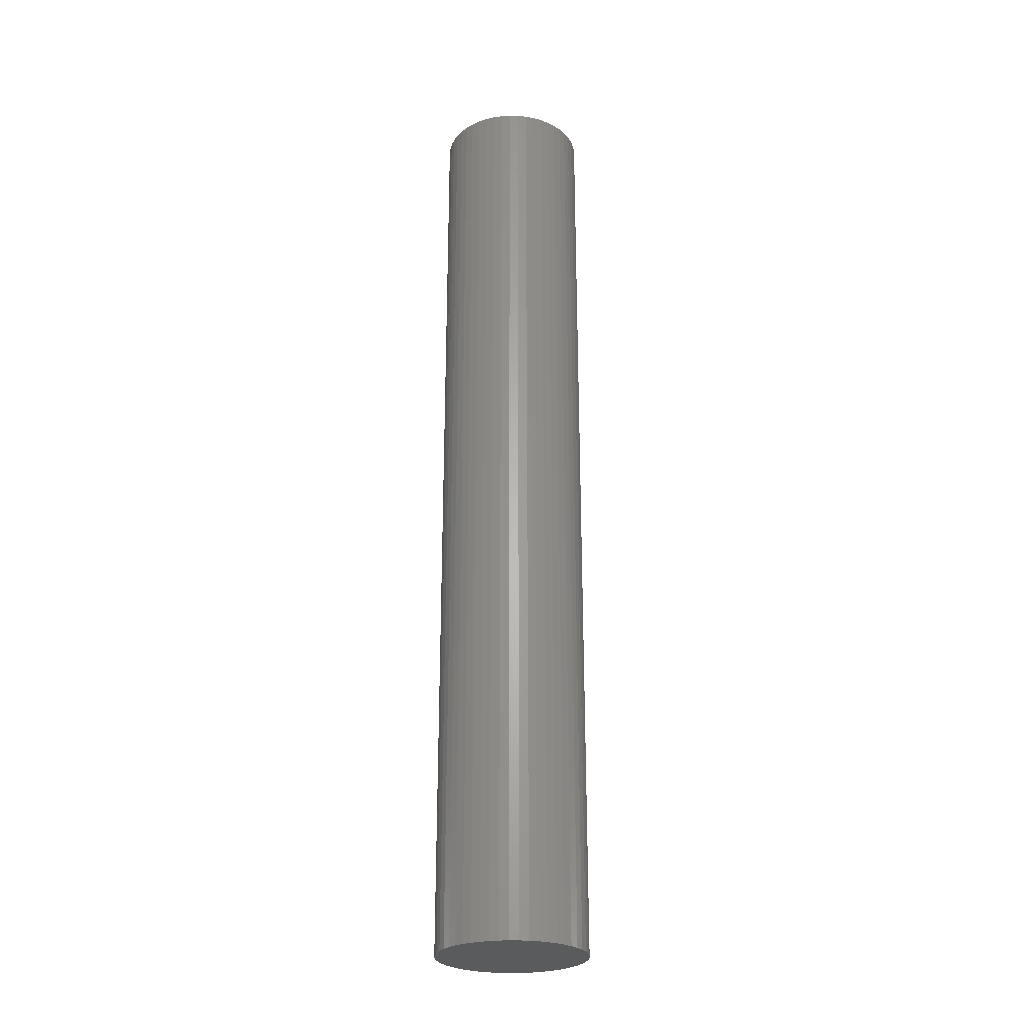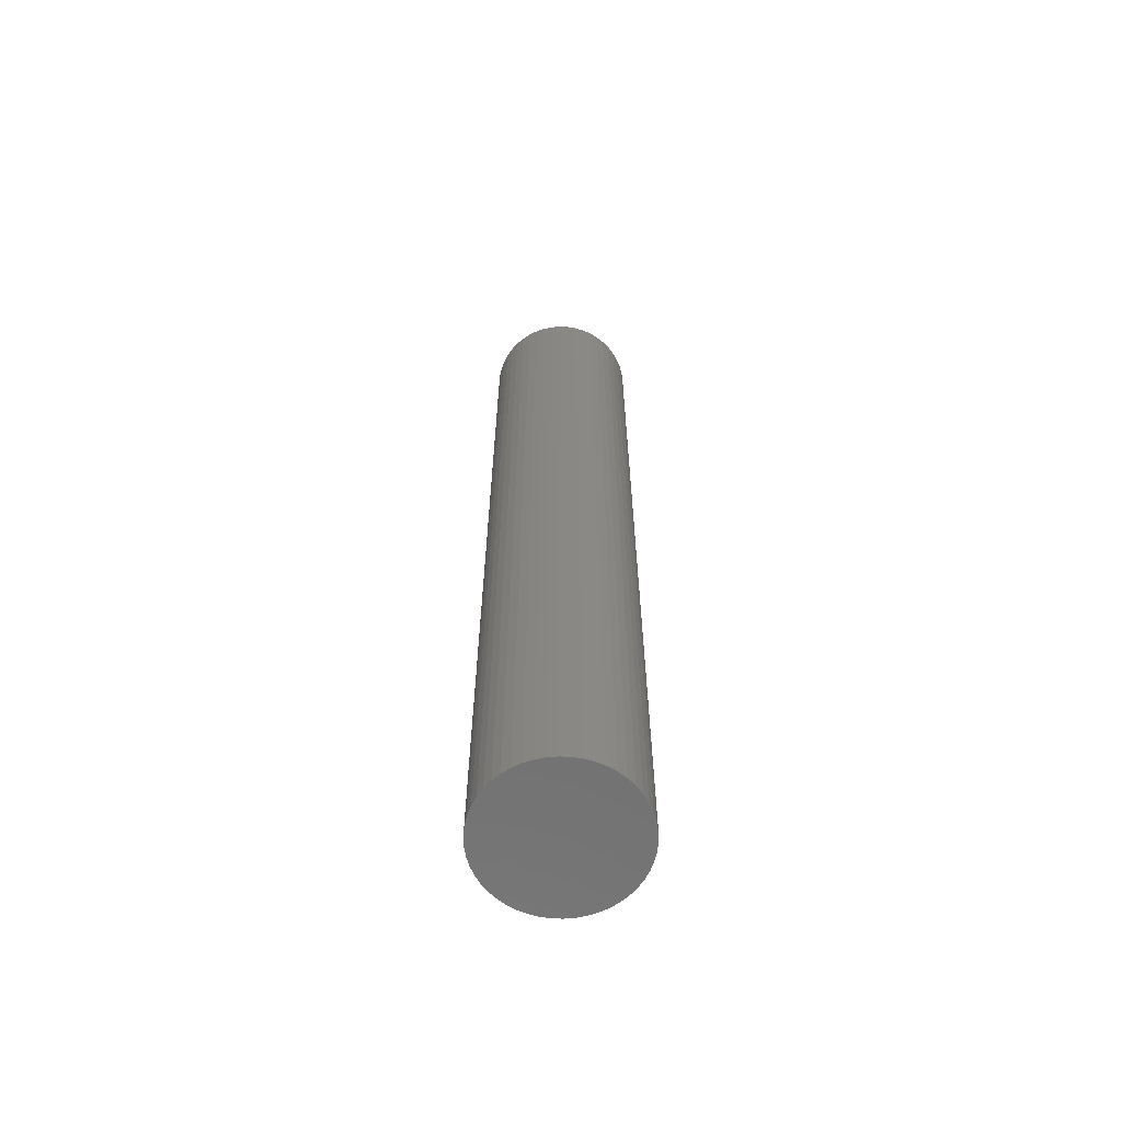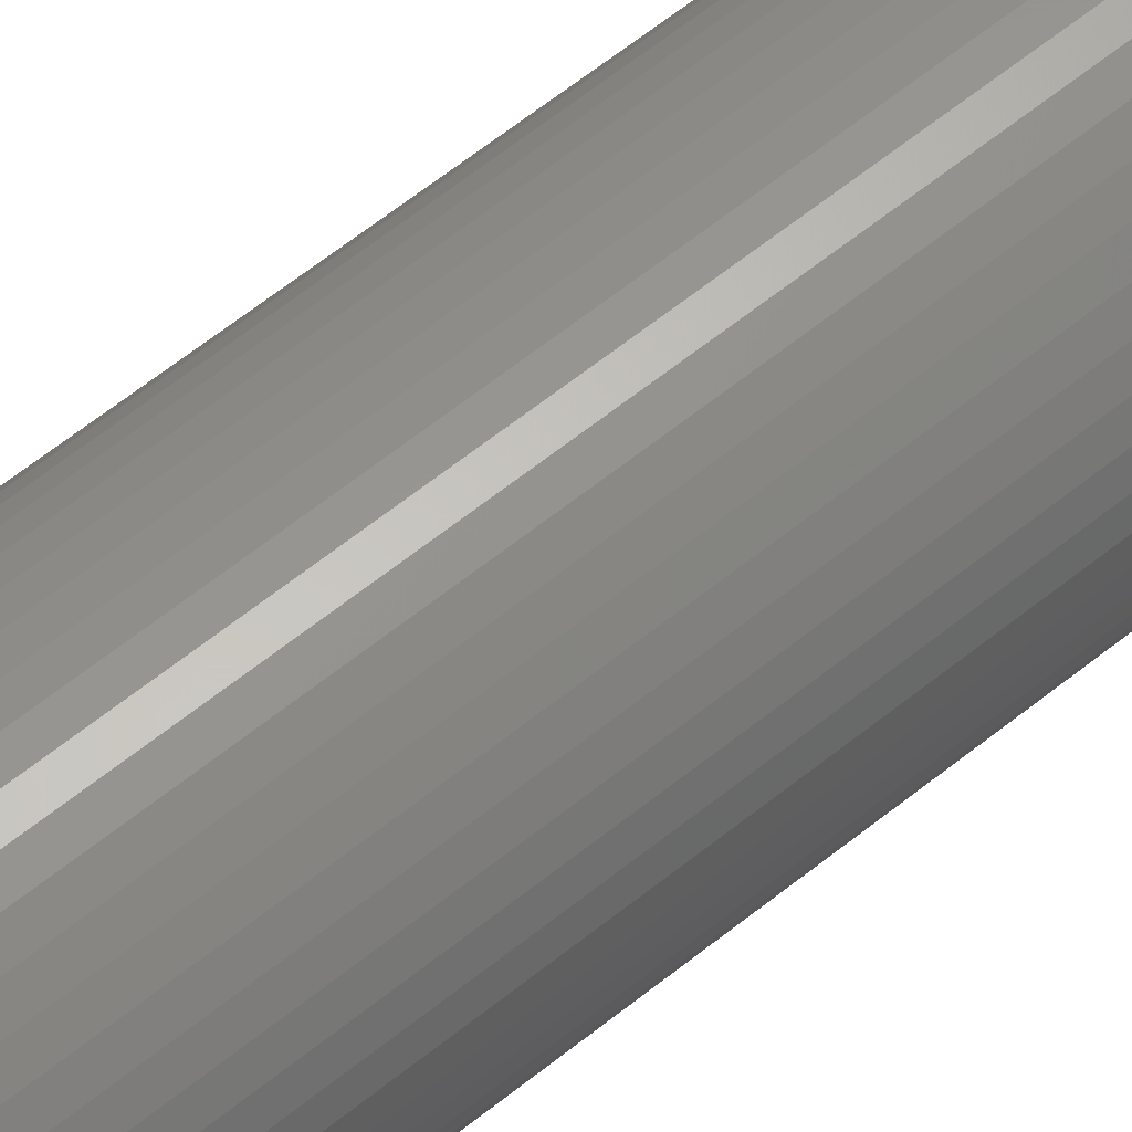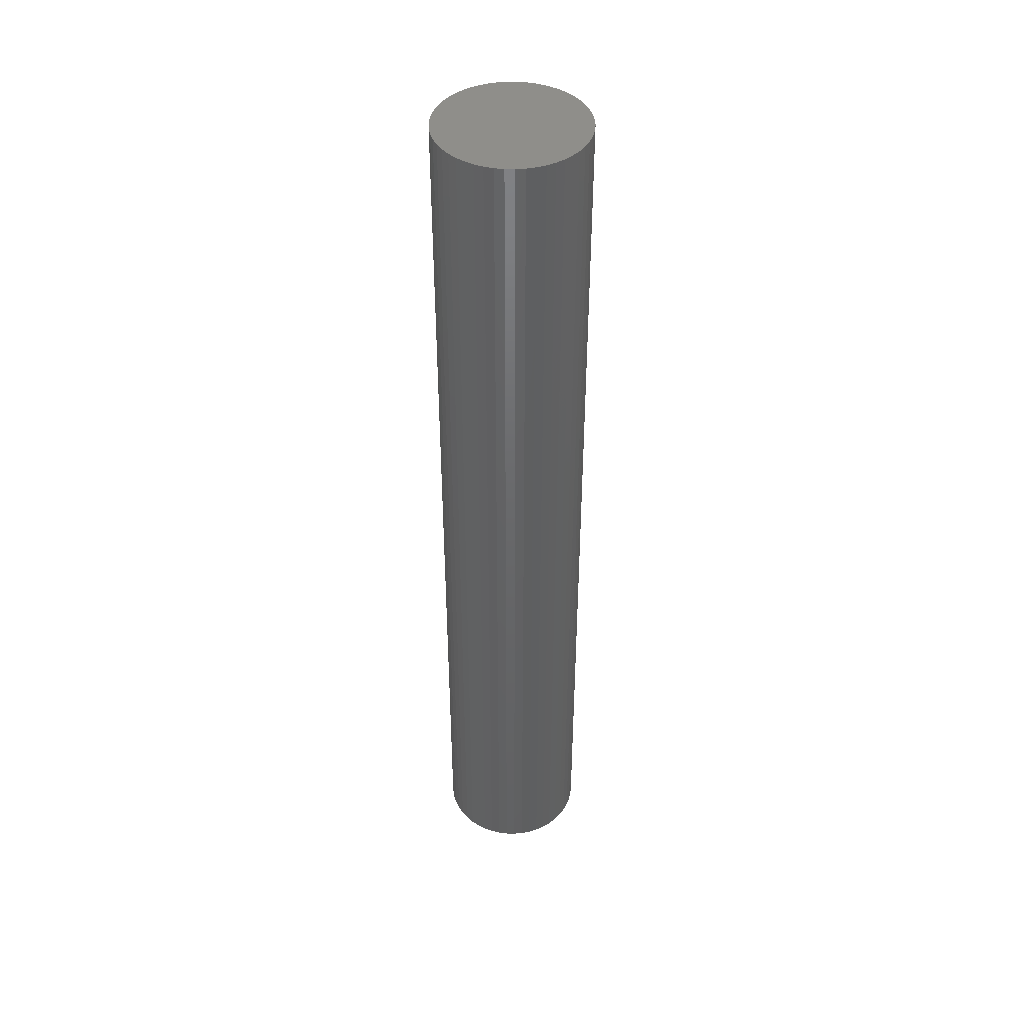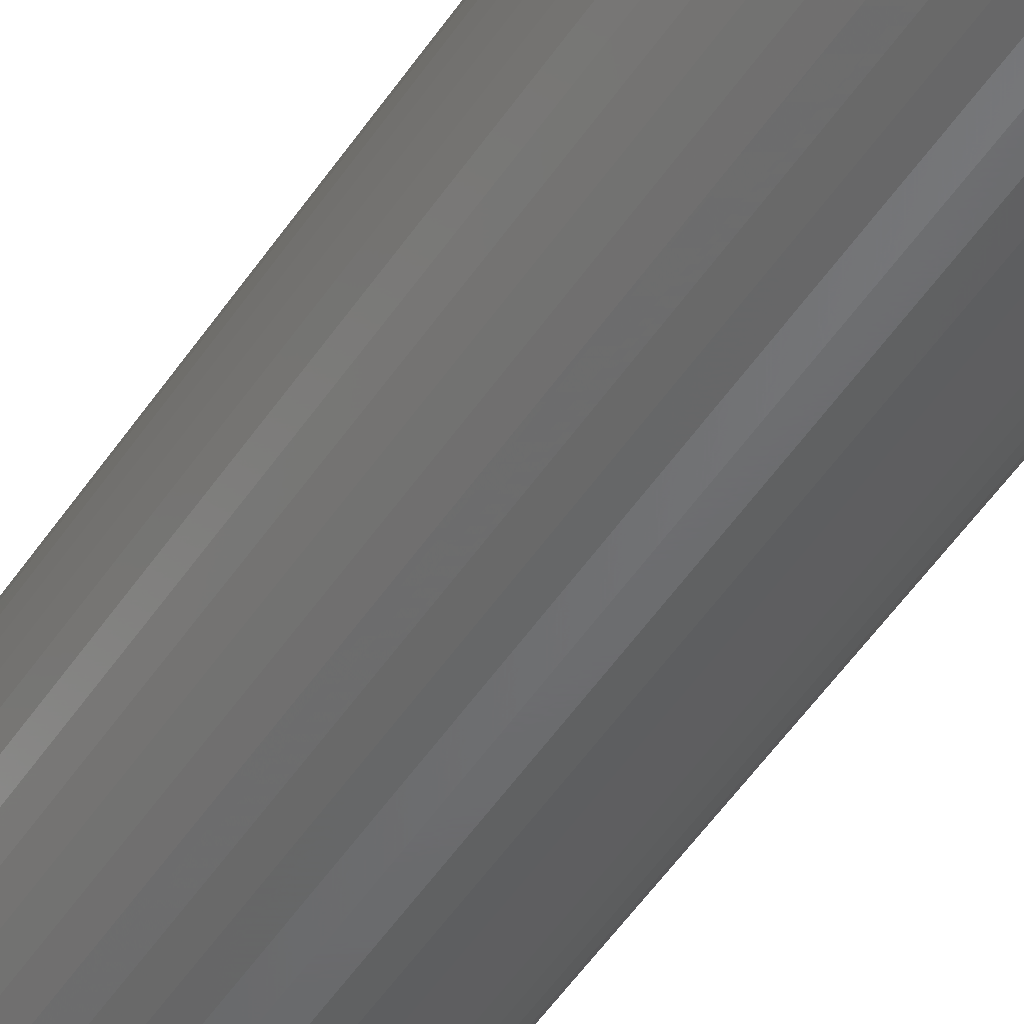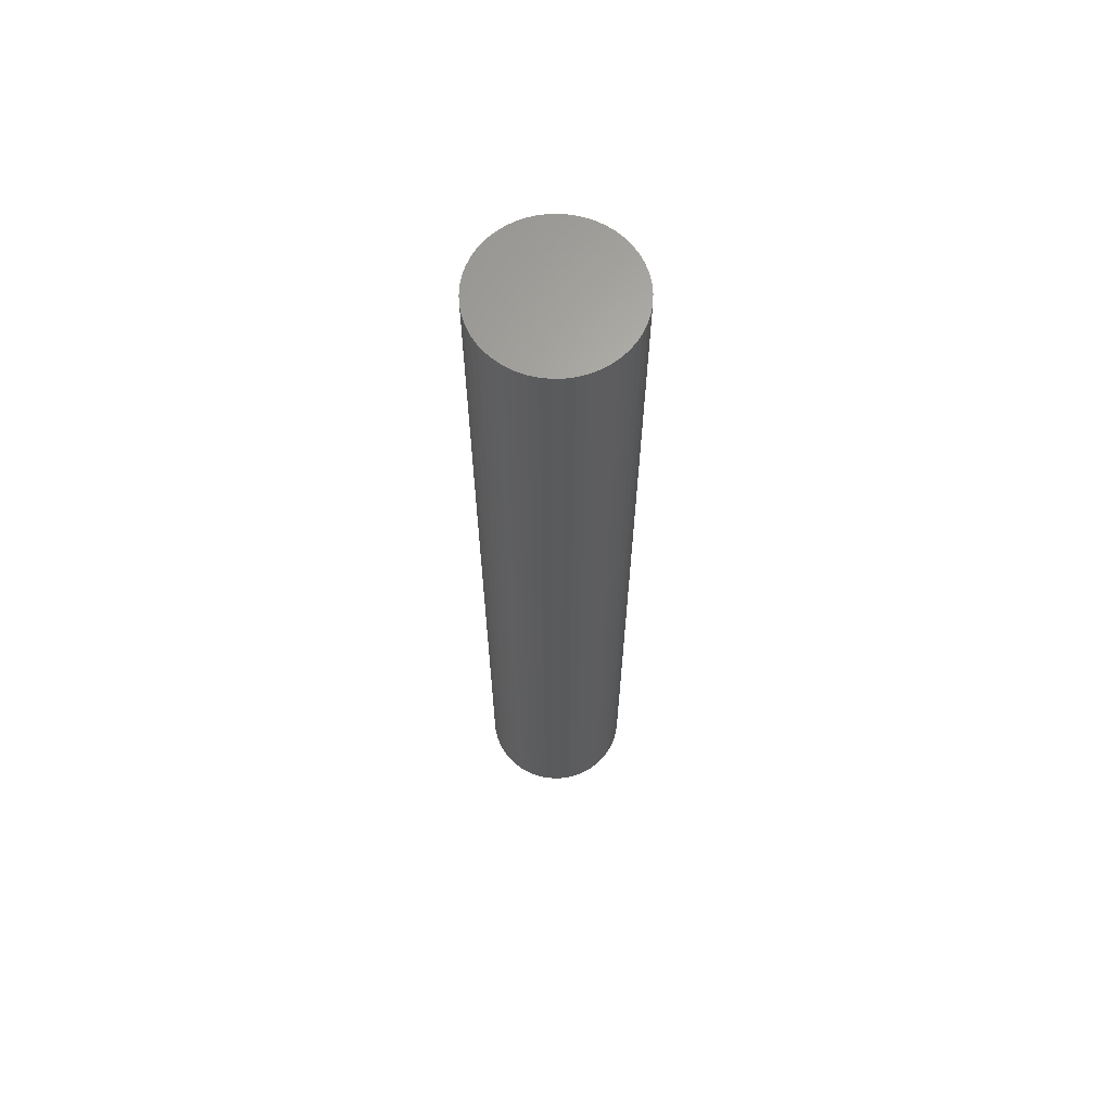
<metadata>
{"format":"stl","ext":"stl","renderer":"f3d","projection":"perspective","resolution":1024,"background":"white","views":[{"elev":-26.1,"azim":63.3,"up":"+Z"},{"elev":-63.5,"azim":-23.9,"up":"+Z"},{"elev":58.7,"azim":49.8,"up":"+Y"},{"elev":43.3,"azim":-171.4,"up":"+Z"},{"elev":-48.6,"azim":-31.6,"up":"+Y"},{"elev":65.1,"azim":20.8,"up":"+Z"}]}
</metadata>
<code>
# stl→obj: 100 verts, 196 faces
v 2.35 0 15
v 2.331 0.2945 -15
v 2.331 0.2945 15
v 2.35 0 -15
v 0.1476 2.345 -15
v -0.1476 2.345 15
v 0.1476 2.345 15
v -0.1476 2.345 -15
v 2.331 -0.2945 15
v 2.276 0.5844 15
v 2.276 -0.5844 15
v 2.185 0.8651 15
v 2.185 -0.8651 15
v 2.059 1.132 15
v 2.059 -1.132 15
v 1.901 1.381 15
v 1.901 -1.381 15
v 1.713 1.609 15
v 1.713 -1.609 15
v 1.498 1.811 15
v 1.498 -1.811 15
v 1.259 1.984 15
v 1.259 -1.984 15
v 1.001 2.126 15
v 1.001 -2.126 15
v 0.7262 2.235 15
v 0.7262 -2.235 15
v 0.4403 2.308 15
v 0.4403 -2.308 15
v 0.1476 -2.345 15
v -0.1476 -2.345 15
v -0.4403 2.308 15
v -0.4403 -2.308 15
v -0.7262 2.235 15
v -0.7262 -2.235 15
v -1.001 2.126 15
v -1.001 -2.126 15
v -1.259 1.984 15
v -1.259 -1.984 15
v -1.498 1.811 15
v -1.498 -1.811 15
v -1.713 1.609 15
v -1.713 -1.609 15
v -1.901 1.381 15
v -1.901 -1.381 15
v -2.059 1.132 15
v -2.059 -1.132 15
v -2.185 0.8651 15
v -2.185 -0.8651 15
v -2.276 0.5844 15
v -2.276 -0.5844 15
v -2.331 0.2945 15
v -2.331 -0.2945 15
v -2.35 0 15
v 1.713 1.609 -15
v 1.498 1.811 -15
v 2.331 -0.2945 -15
v 2.276 -0.5844 -15
v 2.276 0.5844 -15
v 2.185 -0.8651 -15
v 2.185 0.8651 -15
v 2.059 -1.132 -15
v 2.059 1.132 -15
v 1.901 -1.381 -15
v 1.901 1.381 -15
v 1.713 -1.609 -15
v 1.498 -1.811 -15
v 1.259 -1.984 -15
v 1.259 1.984 -15
v 1.001 -2.126 -15
v 1.001 2.126 -15
v 0.7262 -2.235 -15
v 0.7262 2.235 -15
v 0.4403 -2.308 -15
v 0.4403 2.308 -15
v 0.1476 -2.345 -15
v -0.1476 -2.345 -15
v -0.4403 -2.308 -15
v -0.4403 2.308 -15
v -0.7262 -2.235 -15
v -0.7262 2.235 -15
v -1.001 -2.126 -15
v -1.001 2.126 -15
v -1.259 -1.984 -15
v -1.259 1.984 -15
v -1.498 -1.811 -15
v -1.498 1.811 -15
v -1.713 -1.609 -15
v -1.713 1.609 -15
v -1.901 -1.381 -15
v -1.901 1.381 -15
v -2.059 -1.132 -15
v -2.059 1.132 -15
v -2.185 -0.8651 -15
v -2.185 0.8651 -15
v -2.276 -0.5844 -15
v -2.276 0.5844 -15
v -2.331 -0.2945 -15
v -2.331 0.2945 -15
v -2.35 0 -15
f 1 2 3
f 2 1 4
f 5 6 7
f 6 5 8
f 3 9 1
f 10 9 3
f 10 11 9
f 12 11 10
f 12 13 11
f 14 13 12
f 14 15 13
f 16 15 14
f 16 17 15
f 18 17 16
f 18 19 17
f 20 19 18
f 20 21 19
f 22 21 20
f 22 23 21
f 24 23 22
f 24 25 23
f 26 25 24
f 26 27 25
f 28 27 26
f 28 29 27
f 7 29 28
f 7 30 29
f 6 30 7
f 6 31 30
f 32 31 6
f 32 33 31
f 34 33 32
f 34 35 33
f 36 35 34
f 36 37 35
f 38 37 36
f 38 39 37
f 40 39 38
f 40 41 39
f 42 41 40
f 42 43 41
f 44 43 42
f 44 45 43
f 46 45 44
f 46 47 45
f 48 47 46
f 48 49 47
f 50 49 48
f 50 51 49
f 52 51 50
f 52 53 51
f 53 52 54
f 55 20 18
f 20 55 56
f 57 2 4
f 58 2 57
f 58 59 2
f 60 59 58
f 60 61 59
f 62 61 60
f 62 63 61
f 64 63 62
f 64 65 63
f 66 65 64
f 66 55 65
f 67 55 66
f 67 56 55
f 68 56 67
f 68 69 56
f 70 69 68
f 70 71 69
f 72 71 70
f 72 73 71
f 74 73 72
f 74 75 73
f 76 75 74
f 76 5 75
f 77 5 76
f 77 8 5
f 78 8 77
f 78 79 8
f 80 79 78
f 80 81 79
f 82 81 80
f 82 83 81
f 84 83 82
f 84 85 83
f 86 85 84
f 86 87 85
f 88 87 86
f 88 89 87
f 90 89 88
f 90 91 89
f 92 91 90
f 92 93 91
f 94 93 92
f 94 95 93
f 96 95 94
f 96 97 95
f 98 97 96
f 98 99 97
f 99 98 100
f 87 42 40
f 42 87 89
f 14 65 16
f 65 14 63
f 71 26 24
f 26 71 73
f 56 22 20
f 22 56 69
f 95 46 93
f 46 95 48
f 91 42 89
f 42 91 44
f 83 38 36
f 38 83 85
f 79 34 32
f 34 79 81
f 13 58 11
f 58 13 60
f 70 23 25
f 23 70 68
f 10 61 12
f 61 10 59
f 3 59 10
f 59 3 2
f 12 63 14
f 63 12 61
f 73 28 26
f 28 73 75
f 97 48 95
f 48 97 50
f 100 52 99
f 52 100 54
f 81 36 34
f 36 81 83
f 8 32 6
f 32 8 79
f 9 4 1
f 4 9 57
f 15 60 13
f 60 15 62
f 88 41 43
f 41 88 86
f 92 49 94
f 49 92 47
f 88 45 90
f 45 88 43
f 98 54 100
f 54 98 53
f 77 30 31
f 30 77 76
f 68 21 23
f 21 68 67
f 16 55 18
f 55 16 65
f 75 7 28
f 7 75 5
f 69 24 22
f 24 69 71
f 93 44 91
f 44 93 46
f 99 50 97
f 50 99 52
f 85 40 38
f 40 85 87
f 17 62 15
f 62 17 64
f 11 57 9
f 57 11 58
f 82 35 37
f 35 82 80
f 94 51 96
f 51 94 49
f 76 29 30
f 29 76 74
f 19 64 17
f 64 19 66
f 67 19 21
f 19 67 66
f 72 25 27
f 25 72 70
f 74 27 29
f 27 74 72
f 78 31 33
f 31 78 77
f 80 33 35
f 33 80 78
f 90 47 92
f 47 90 45
f 96 53 98
f 53 96 51
f 84 37 39
f 37 84 82
f 86 39 41
f 39 86 84

</code>
